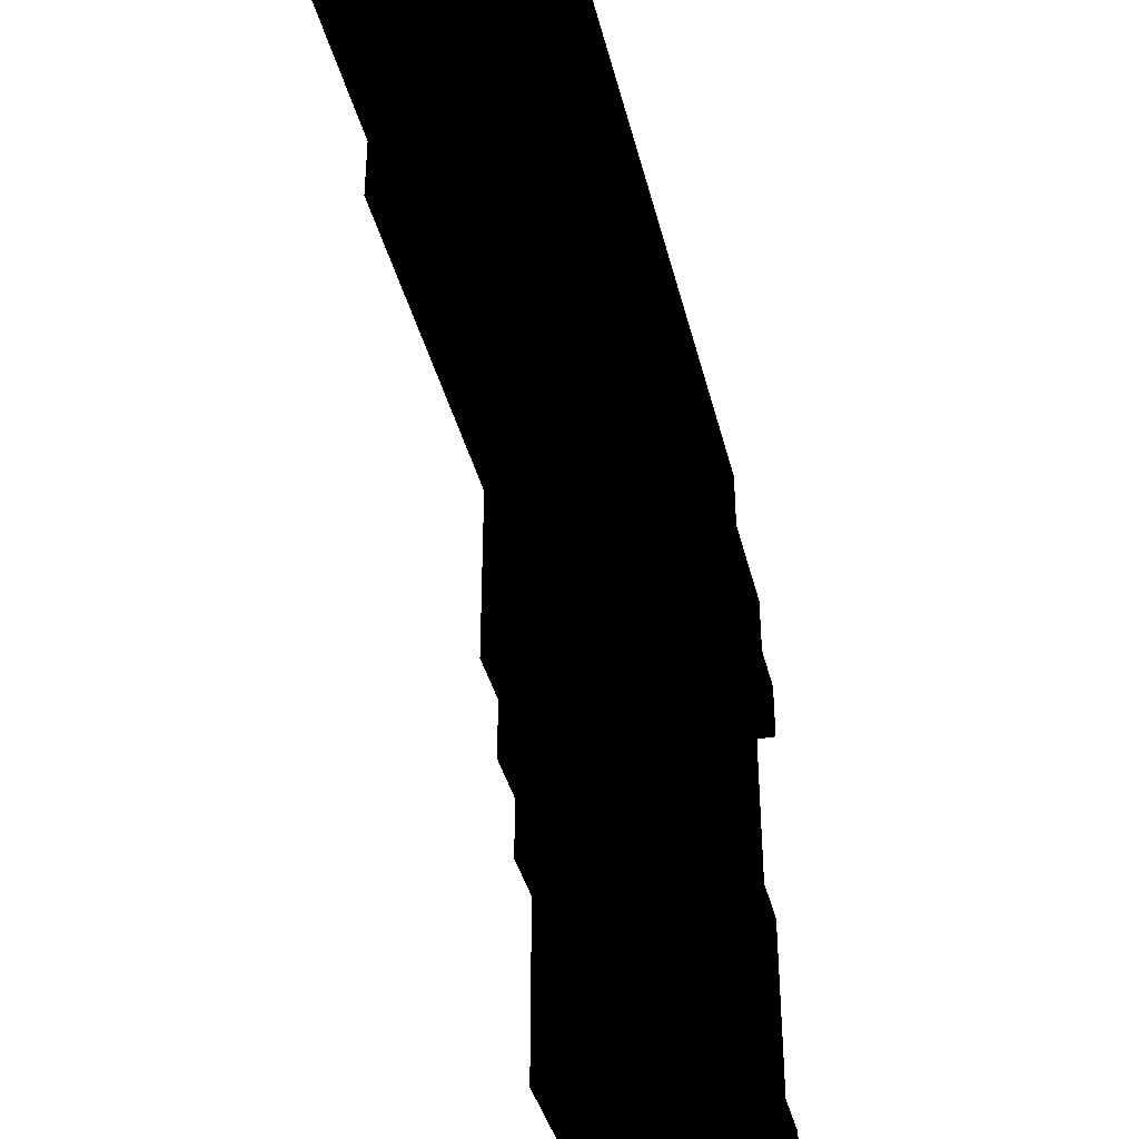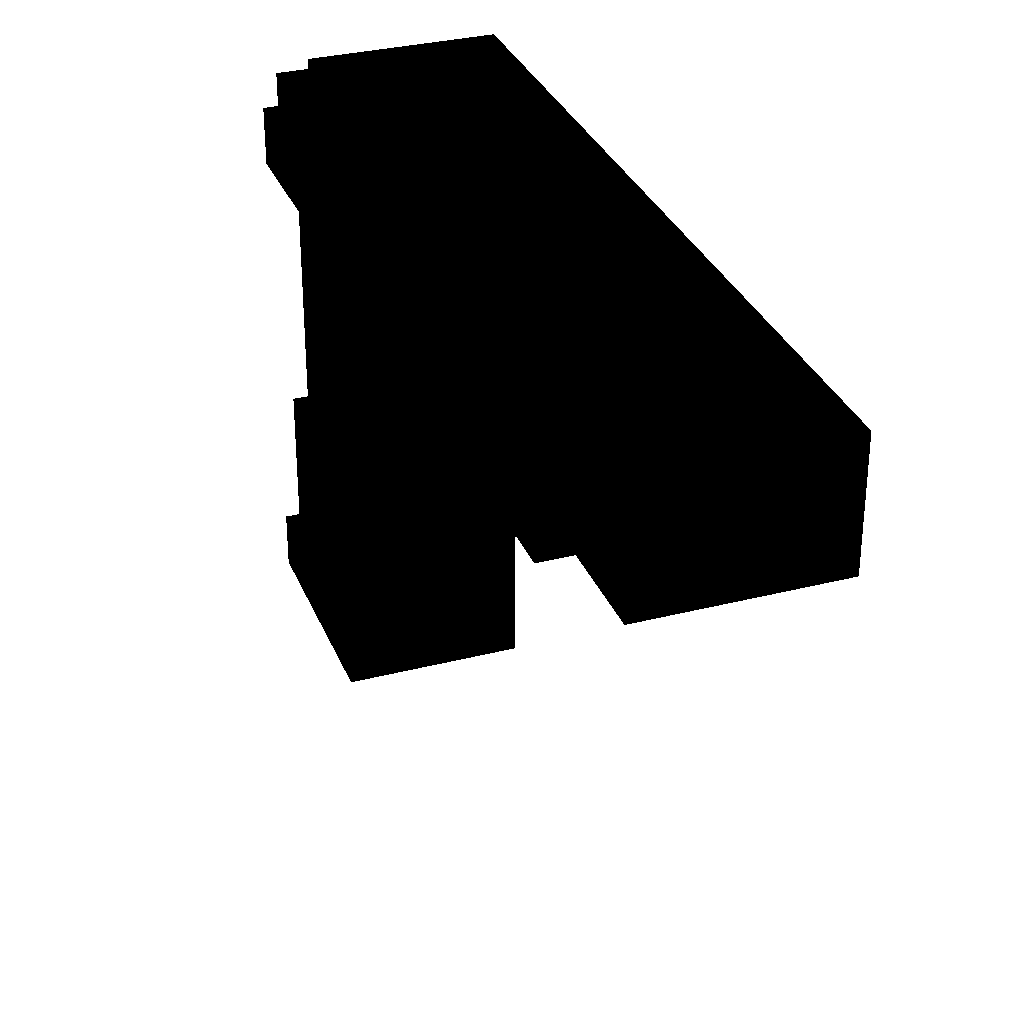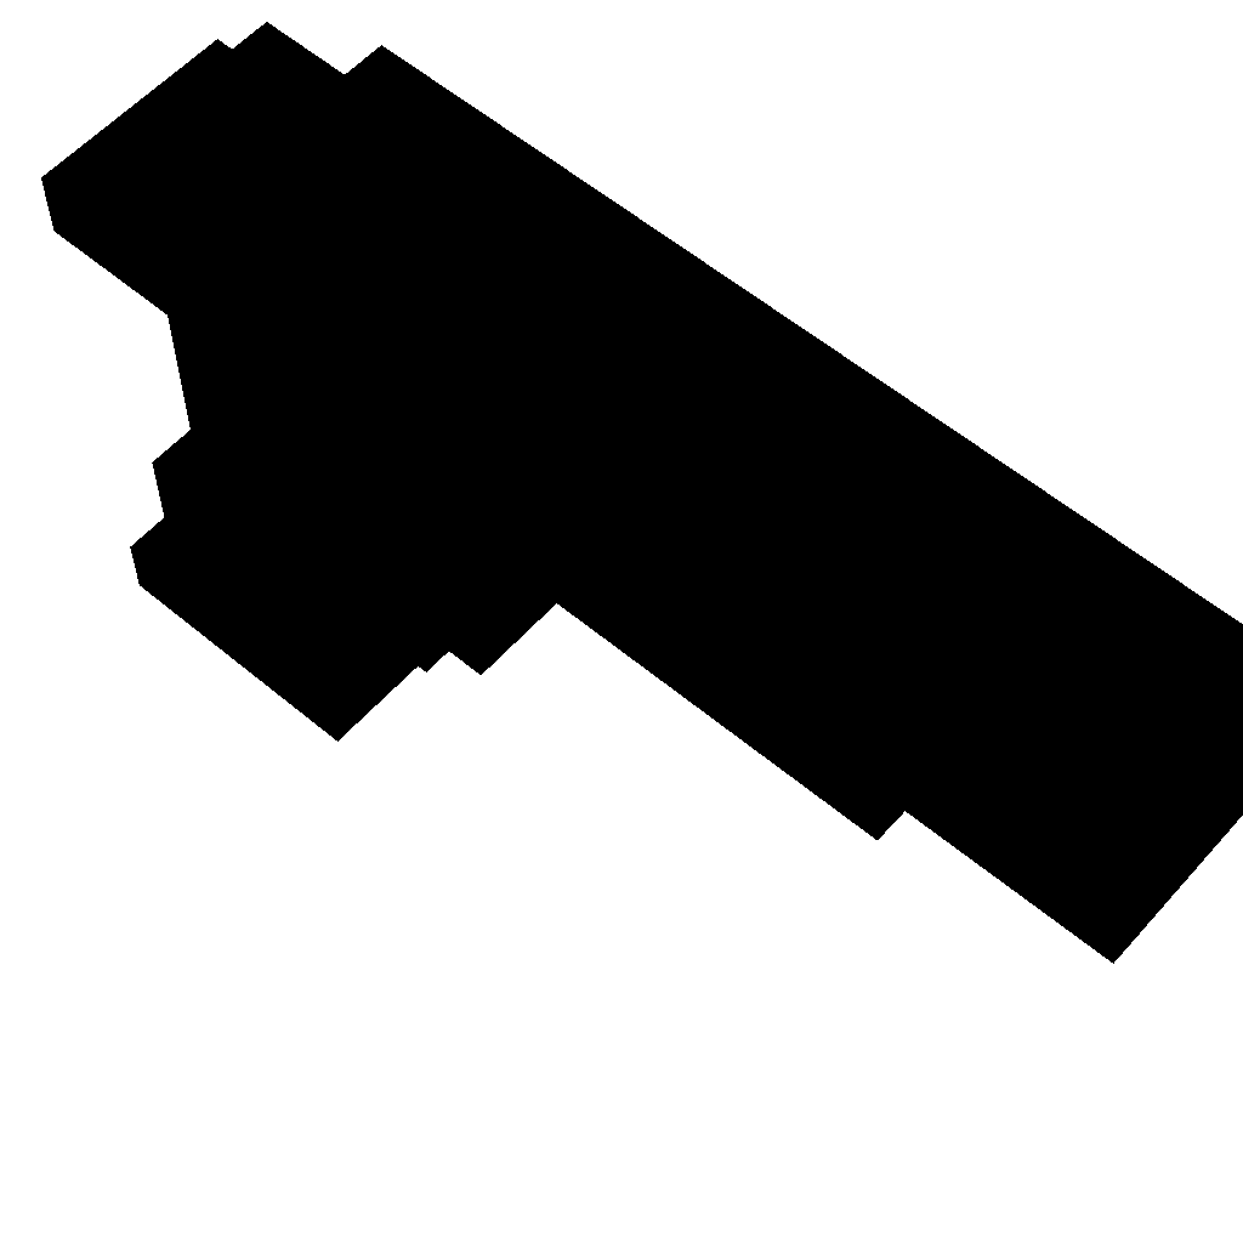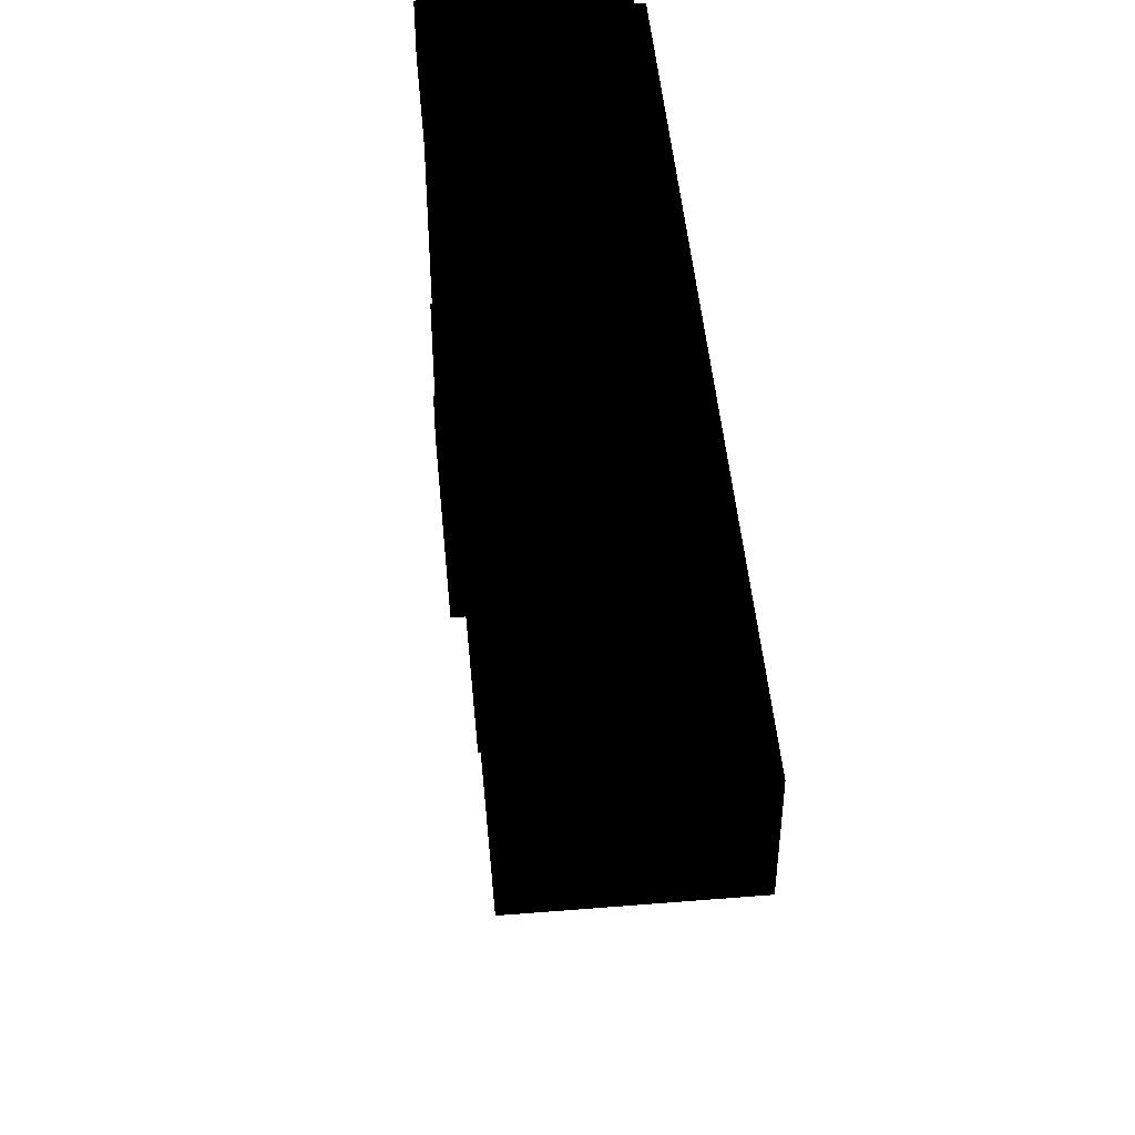
<metadata>
{"format":"obj","ext":"obj","renderer":"f3d","projection":"perspective","resolution":1024,"background":"white","views":[{"elev":-38.6,"azim":-166.6,"up":"+Y"},{"elev":32.1,"azim":160.2,"up":"+Y"},{"elev":57.5,"azim":131.1,"up":"+Y"},{"elev":48.2,"azim":174.8,"up":"+Y"}]}
</metadata>
<code>
v -13 0 12 0 0 0
v -12 0 12 0 0 0
v -12 1 12 0 0 0
v -13 1 12 0 0 0
v -13 0 11 0 0 0
v -12 0 11 0 0 0
v -12 1 11 0 0 0
v -13 1 11 0 0 0
v -11 0 12 0 0 0
v -11 1 12 0 0 0
v -11 0 11 0 0 0
v -11 1 11 0 0 0
v -10 0 12 0 0 0
v -10 1 12 0 0 0
v -10 0 11 0 0 0
v -10 1 11 0 0 0
v -13 0 10 0 0 0
v -12 0 10 0 0 0
v -13 1 10 0 0 0
v -11 0 10 0 0 0
v -10 0 10 0 0 0
v -10 1 10 0 0 0
v -13 0 9 0 0 0
v -12 0 9 0 0 0
v -13 1 9 0 0 0
v -11 0 9 0 0 0
v -10 0 9 0 0 0
v -10 1 9 0 0 0
v -12 0 8 0 0 0
v -13 0 8 0 0 0
v -13 1 8 0 0 0
v -12 1 8 0 0 0
v -11 0 8 0 0 0
v -11 1 8 0 0 0
v -10 0 8 0 0 0
v -10 1 8 0 0 0
v -12 2 11 0 0 0
v -13 2 11 0 0 0
v -13 2 10 0 0 0
v -11 2 11 0 0 0
v -10 2 11 0 0 0
v -10 2 10 0 0 0
v -13 2 9 0 0 0
v -10 2 9 0 0 0
v -13 2 8 0 0 0
v -12 2 8 0 0 0
v -11 2 8 0 0 0
v -10 2 8 0 0 0
v -12 3 11 0 0 0
v -13 3 11 0 0 0
v -13 3 10 0 0 0
v -11 3 11 0 0 0
v -10 3 11 0 0 0
v -10 3 10 0 0 0
v -13 3 9 0 0 0
v -10 3 9 0 0 0
v -13 3 8 0 0 0
v -12 3 8 0 0 0
v -11 3 8 0 0 0
v -10 3 8 0 0 0
v -12 4 11 0 0 0
v -13 4 11 0 0 0
v -12 4 10 0 0 0
v -13 4 10 0 0 0
v -11 4 11 0 0 0
v -11 4 10 0 0 0
v -10 4 11 0 0 0
v -10 4 10 0 0 0
v -13 4 9 0 0 0
v -10 4 9 0 0 0
v -13 4 8 0 0 0
v -10 4 8 0 0 0
v -12 3 7 0 0 0
v -13 3 7 0 0 0
v -13 4 7 0 0 0
v -12 4 7 0 0 0
v -12 4 8 0 0 0
v -11 3 7 0 0 0
v -11 4 7 0 0 0
v -11 4 8 0 0 0
v -10 3 7 0 0 0
v -10 4 7 0 0 0
v -12 5 10 0 0 0
v -13 5 10 0 0 0
v -13 5 9 0 0 0
v -11 5 10 0 0 0
v -10 5 10 0 0 0
v -10 5 9 0 0 0
v -13 5 8 0 0 0
v -12 5 8 0 0 0
v -11 5 8 0 0 0
v -10 5 8 0 0 0
v -12 5 7 0 0 0
v -13 5 7 0 0 0
v -12 4 6 0 0 0
v -13 4 6 0 0 0
v -13 5 6 0 0 0
v -12 5 6 0 0 0
v -11 5 7 0 0 0
v -11 4 6 0 0 0
v -11 5 6 0 0 0
v -10 5 7 0 0 0
v -10 4 6 0 0 0
v -10 5 6 0 0 0
v -12 6 10 0 0 0
v -13 6 10 0 0 0
v -13 6 9 0 0 0
v -11 6 10 0 0 0
v -10 6 10 0 0 0
v -10 6 9 0 0 0
v -13 6 8 0 0 0
v -12 6 8 0 0 0
v -11 6 8 0 0 0
v -10 6 8 0 0 0
v -12 6 6 0 0 0
v -13 6 6 0 0 0
v -12 5 5 0 0 0
v -13 5 5 0 0 0
v -13 6 5 0 0 0
v -12 6 5 0 0 0
v -11 6 6 0 0 0
v -11 5 5 0 0 0
v -11 6 5 0 0 0
v -10 6 6 0 0 0
v -10 5 5 0 0 0
v -10 6 5 0 0 0
v -12 7 10 0 0 0
v -13 7 10 0 0 0
v -13 7 9 0 0 0
v -11 7 10 0 0 0
v -10 7 10 0 0 0
v -10 7 9 0 0 0
v -13 7 8 0 0 0
v -12 7 8 0 0 0
v -11 7 8 0 0 0
v -10 7 8 0 0 0
v -12 7 6 0 0 0
v -13 7 6 0 0 0
v -13 7 5 0 0 0
v -12 7 5 0 0 0
v -11 7 6 0 0 0
v -11 7 5 0 0 0
v -10 7 6 0 0 0
v -10 7 5 0 0 0
v -12 8 10 0 0 0
v -13 8 10 0 0 0
v -13 8 9 0 0 0
v -11 8 10 0 0 0
v -10 8 10 0 0 0
v -10 8 9 0 0 0
v -13 8 8 0 0 0
v -12 8 8 0 0 0
v -11 8 8 0 0 0
v -10 8 8 0 0 0
v -12 8 6 0 0 0
v -13 8 6 0 0 0
v -13 8 5 0 0 0
v -12 8 5 0 0 0
v -11 8 6 0 0 0
v -11 8 5 0 0 0
v -10 8 6 0 0 0
v -10 8 5 0 0 0
v -13 8 12 0 0 0
v -12 8 12 0 0 0
v -12 9 12 0 0 0
v -13 9 12 0 0 0
v -13 8 11 0 0 0
v -12 8 11 0 0 0
v -12 9 11 0 0 0
v -13 9 11 0 0 0
v -11 8 12 0 0 0
v -11 9 12 0 0 0
v -11 8 11 0 0 0
v -11 9 11 0 0 0
v -10 8 12 0 0 0
v -10 9 12 0 0 0
v -10 8 11 0 0 0
v -10 9 11 0 0 0
v -13 9 10 0 0 0
v -10 9 10 0 0 0
v -13 9 9 0 0 0
v -10 9 9 0 0 0
v -13 9 8 0 0 0
v -10 9 8 0 0 0
v -13 8 7 0 0 0
v -12 8 7 0 0 0
v -13 9 7 0 0 0
v -11 8 7 0 0 0
v -10 8 7 0 0 0
v -10 9 7 0 0 0
v -13 9 6 0 0 0
v -10 9 6 0 0 0
v -13 9 5 0 0 0
v -10 9 5 0 0 0
v -13 8 4 0 0 0
v -12 8 4 0 0 0
v -13 9 4 0 0 0
v -11 8 4 0 0 0
v -10 8 4 0 0 0
v -10 9 4 0 0 0
v -13 8 3 0 0 0
v -12 8 3 0 0 0
v -13 9 3 0 0 0
v -11 8 3 0 0 0
v -10 8 3 0 0 0
v -10 9 3 0 0 0
v -13 8 2 0 0 0
v -12 8 2 0 0 0
v -13 9 2 0 0 0
v -11 8 2 0 0 0
v -10 8 2 0 0 0
v -10 9 2 0 0 0
v -13 8 1 0 0 0
v -12 8 1 0 0 0
v -13 9 1 0 0 0
v -11 8 1 0 0 0
v -10 8 1 0 0 0
v -10 9 1 0 0 0
v -13 8 0 0 0 0
v -12 8 0 0 0 0
v -13 9 0 0 0 0
v -11 8 0 0 0 0
v -10 8 0 0 0 0
v -10 9 0 0 0 0
v -12 10 11 0 0 0
v -13 10 11 0 0 0
v -12 10 10 0 0 0
v -13 10 10 0 0 0
v -11 10 11 0 0 0
v -11 10 10 0 0 0
v -10 10 11 0 0 0
v -10 10 10 0 0 0
v -12 10 9 0 0 0
v -13 10 9 0 0 0
v -11 10 9 0 0 0
v -10 10 9 0 0 0
v -13 10 8 0 0 0
v -10 10 8 0 0 0
v -13 10 7 0 0 0
v -10 10 7 0 0 0
v -13 10 6 0 0 0
v -10 10 6 0 0 0
v -13 10 5 0 0 0
v -10 10 5 0 0 0
v -13 10 4 0 0 0
v -10 10 4 0 0 0
v -13 10 3 0 0 0
v -10 10 3 0 0 0
v -13 10 2 0 0 0
v -10 10 2 0 0 0
v -13 10 1 0 0 0
v -10 10 1 0 0 0
v -13 10 0 0 0 0
v -10 10 0 0 0 0
v -12 11 9 0 0 0
v -13 11 9 0 0 0
v -12 11 8 0 0 0
v -13 11 8 0 0 0
v -11 11 9 0 0 0
v -11 11 8 0 0 0
v -10 11 9 0 0 0
v -10 11 8 0 0 0
v -12 11 7 0 0 0
v -13 11 7 0 0 0
v -11 11 7 0 0 0
v -10 11 7 0 0 0
v -12 11 6 0 0 0
v -13 11 6 0 0 0
v -11 11 6 0 0 0
v -10 11 6 0 0 0
v -12 11 5 0 0 0
v -13 11 5 0 0 0
v -11 11 5 0 0 0
v -10 11 5 0 0 0
v -12 11 4 0 0 0
v -13 11 4 0 0 0
v -11 11 4 0 0 0
v -10 11 4 0 0 0
v -12 11 3 0 0 0
v -13 11 3 0 0 0
v -11 11 3 0 0 0
v -10 11 3 0 0 0
v -12 11 2 0 0 0
v -13 11 2 0 0 0
v -11 11 2 0 0 0
v -10 11 2 0 0 0
v -12 11 1 0 0 0
v -13 11 1 0 0 0
v -11 11 1 0 0 0
v -10 11 1 0 0 0
v -12 11 0 0 0 0
v -13 11 0 0 0 0
v -11 11 0 0 0 0
v -10 11 0 0 0 0
v -12 8 -1 0 0 0
v -13 8 -1 0 0 0
v -13 9 -1 0 0 0
v -12 9 -1 0 0 0
v -11 8 -1 0 0 0
v -11 9 -1 0 0 0
v -10 8 -1 0 0 0
v -10 9 -1 0 0 0
v -13 10 -1 0 0 0
v -10 10 -1 0 0 0
v -13 9 -2 0 0 0
v -12 9 -2 0 0 0
v -13 10 -2 0 0 0
v -11 9 -2 0 0 0
v -10 9 -2 0 0 0
v -10 10 -2 0 0 0
v -13 9 -3 0 0 0
v -12 9 -3 0 0 0
v -13 10 -3 0 0 0
v -11 9 -3 0 0 0
v -10 9 -3 0 0 0
v -10 10 -3 0 0 0
v -12 9 -4 0 0 0
v -13 9 -4 0 0 0
v -13 10 -4 0 0 0
v -12 10 -4 0 0 0
v -11 9 -4 0 0 0
v -11 10 -4 0 0 0
v -10 9 -4 0 0 0
v -10 10 -4 0 0 0
v -12 11 -1 0 0 0
v -13 11 -1 0 0 0
v -11 11 -1 0 0 0
v -10 11 -1 0 0 0
v -12 11 -2 0 0 0
v -13 11 -2 0 0 0
v -11 11 -2 0 0 0
v -10 11 -2 0 0 0
v -12 11 -3 0 0 0
v -13 11 -3 0 0 0
v -11 11 -3 0 0 0
v -10 11 -3 0 0 0
v -13 11 -4 0 0 0
v -12 11 -4 0 0 0
v -11 11 -4 0 0 0
v -10 11 -4 0 0 0
f 1 2 3 4
f 1 5 6 2
f 3 7 8 4
f 1 4 8 5
f 2 9 10 3
f 2 6 11 9
f 10 12 7 3
f 9 13 14 10
f 9 11 15 13
f 14 16 12 10
f 13 15 16 14
f 5 17 18 6
f 5 8 19 17
f 6 18 20 11
f 11 20 21 15
f 15 21 22 16
f 17 23 24 18
f 17 19 25 23
f 18 24 26 20
f 20 26 27 21
f 21 27 28 22
f 29 30 31 32
f 23 30 29 24
f 23 25 31 30
f 33 29 32 34
f 24 29 33 26
f 35 33 34 36
f 26 33 35 27
f 27 35 36 28
f 8 7 37 38
f 8 38 39 19
f 7 12 40 37
f 12 16 41 40
f 16 22 42 41
f 19 39 43 25
f 22 28 44 42
f 32 31 45 46
f 25 43 45 31
f 34 32 46 47
f 36 34 47 48
f 28 36 48 44
f 38 37 49 50
f 38 50 51 39
f 37 40 52 49
f 40 41 53 52
f 41 42 54 53
f 39 51 55 43
f 42 44 56 54
f 46 45 57 58
f 43 55 57 45
f 47 46 58 59
f 48 47 59 60
f 44 48 60 56
f 50 49 61 62
f 61 63 64 62
f 50 62 64 51
f 49 52 65 61
f 65 66 63 61
f 52 53 67 65
f 67 68 66 65
f 53 54 68 67
f 51 64 69 55
f 54 56 70 68
f 55 69 71 57
f 56 60 72 70
f 73 74 75 76
f 57 74 73 58
f 77 76 75 71
f 57 71 75 74
f 78 73 76 79
f 58 73 78 59
f 80 79 76 77
f 81 78 79 82
f 59 78 81 60
f 72 82 79 80
f 60 81 82 72
f 64 63 83 84
f 64 84 85 69
f 63 66 86 83
f 66 68 87 86
f 68 70 88 87
f 77 71 89 90
f 69 85 89 71
f 80 77 90 91
f 72 80 91 92
f 70 72 92 88
f 75 76 93 94
f 95 96 97 98
f 75 96 95 76
f 93 98 97 94
f 75 94 97 96
f 76 79 99 93
f 100 95 98 101
f 76 95 100 79
f 99 101 98 93
f 79 82 102 99
f 103 100 101 104
f 79 100 103 82
f 102 104 101 99
f 82 103 104 102
f 84 83 105 106
f 84 106 107 85
f 83 86 108 105
f 86 87 109 108
f 87 88 110 109
f 90 89 111 112
f 85 107 111 89
f 91 90 112 113
f 92 91 113 114
f 88 92 114 110
f 97 98 115 116
f 117 118 119 120
f 97 118 117 98
f 97 116 119 118
f 98 101 121 115
f 122 117 120 123
f 98 117 122 101
f 101 104 124 121
f 125 122 123 126
f 101 122 125 104
f 104 125 126 124
f 106 105 127 128
f 106 128 129 107
f 105 108 130 127
f 108 109 131 130
f 109 110 132 131
f 112 111 133 134
f 107 129 133 111
f 113 112 134 135
f 114 113 135 136
f 110 114 136 132
f 116 115 137 138
f 120 119 139 140
f 116 138 139 119
f 115 121 141 137
f 123 120 140 142
f 121 124 143 141
f 126 123 142 144
f 124 126 144 143
f 128 127 145 146
f 128 146 147 129
f 127 130 148 145
f 130 131 149 148
f 131 132 150 149
f 134 133 151 152
f 129 147 151 133
f 135 134 152 153
f 136 135 153 154
f 132 136 154 150
f 138 137 155 156
f 140 139 157 158
f 138 156 157 139
f 137 141 159 155
f 142 140 158 160
f 141 143 161 159
f 144 142 160 162
f 143 144 162 161
f 163 164 165 166
f 163 167 168 164
f 165 169 170 166
f 163 166 170 167
f 164 171 172 165
f 164 168 173 171
f 172 174 169 165
f 171 175 176 172
f 171 173 177 175
f 176 178 174 172
f 175 177 178 176
f 167 146 145 168
f 167 170 179 146
f 168 145 148 173
f 173 148 149 177
f 177 149 180 178
f 146 179 181 147
f 149 150 182 180
f 147 181 183 151
f 150 154 184 182
f 151 185 186 152
f 151 183 187 185
f 152 186 188 153
f 153 188 189 154
f 154 189 190 184
f 185 156 155 186
f 185 187 191 156
f 186 155 159 188
f 188 159 161 189
f 189 161 192 190
f 156 191 193 157
f 161 162 194 192
f 157 195 196 158
f 157 193 197 195
f 158 196 198 160
f 160 198 199 162
f 162 199 200 194
f 195 201 202 196
f 195 197 203 201
f 196 202 204 198
f 198 204 205 199
f 199 205 206 200
f 201 207 208 202
f 201 203 209 207
f 202 208 210 204
f 204 210 211 205
f 205 211 212 206
f 207 213 214 208
f 207 209 215 213
f 208 214 216 210
f 210 216 217 211
f 211 217 218 212
f 213 219 220 214
f 213 215 221 219
f 214 220 222 216
f 216 222 223 217
f 217 223 224 218
f 170 169 225 226
f 225 227 228 226
f 170 226 228 179
f 169 174 229 225
f 229 230 227 225
f 174 178 231 229
f 231 232 230 229
f 178 180 232 231
f 227 233 234 228
f 179 228 234 181
f 230 235 233 227
f 232 236 235 230
f 180 182 236 232
f 181 234 237 183
f 182 184 238 236
f 183 237 239 187
f 184 190 240 238
f 187 239 241 191
f 190 192 242 240
f 191 241 243 193
f 192 194 244 242
f 193 243 245 197
f 194 200 246 244
f 197 245 247 203
f 200 206 248 246
f 203 247 249 209
f 206 212 250 248
f 209 249 251 215
f 212 218 252 250
f 215 251 253 221
f 218 224 254 252
f 234 233 255 256
f 255 257 258 256
f 234 256 258 237
f 233 235 259 255
f 259 260 257 255
f 235 236 261 259
f 261 262 260 259
f 236 238 262 261
f 257 263 264 258
f 237 258 264 239
f 260 265 263 257
f 262 266 265 260
f 238 240 266 262
f 263 267 268 264
f 239 264 268 241
f 265 269 267 263
f 266 270 269 265
f 240 242 270 266
f 267 271 272 268
f 241 268 272 243
f 269 273 271 267
f 270 274 273 269
f 242 244 274 270
f 271 275 276 272
f 243 272 276 245
f 273 277 275 271
f 274 278 277 273
f 244 246 278 274
f 275 279 280 276
f 245 276 280 247
f 277 281 279 275
f 278 282 281 277
f 246 248 282 278
f 279 283 284 280
f 247 280 284 249
f 281 285 283 279
f 282 286 285 281
f 248 250 286 282
f 283 287 288 284
f 249 284 288 251
f 285 289 287 283
f 286 290 289 285
f 250 252 290 286
f 287 291 292 288
f 251 288 292 253
f 289 293 291 287
f 290 294 293 289
f 252 254 294 290
f 295 296 297 298
f 219 296 295 220
f 219 221 297 296
f 299 295 298 300
f 220 295 299 222
f 301 299 300 302
f 222 299 301 223
f 223 301 302 224
f 221 253 303 297
f 224 302 304 254
f 297 305 306 298
f 297 303 307 305
f 298 306 308 300
f 300 308 309 302
f 302 309 310 304
f 305 311 312 306
f 305 307 313 311
f 306 312 314 308
f 308 314 315 309
f 309 315 316 310
f 317 318 319 320
f 311 318 317 312
f 311 313 319 318
f 321 317 320 322
f 312 317 321 314
f 323 321 322 324
f 314 321 323 315
f 315 323 324 316
f 291 325 326 292
f 253 292 326 303
f 293 327 325 291
f 294 328 327 293
f 254 304 328 294
f 325 329 330 326
f 303 326 330 307
f 327 331 329 325
f 328 332 331 327
f 304 310 332 328
f 329 333 334 330
f 307 330 334 313
f 331 335 333 329
f 332 336 335 331
f 310 316 336 332
f 320 319 337 338
f 333 338 337 334
f 313 334 337 319
f 322 320 338 339
f 335 339 338 333
f 324 322 339 340
f 336 340 339 335
f 316 324 340 336

</code>
